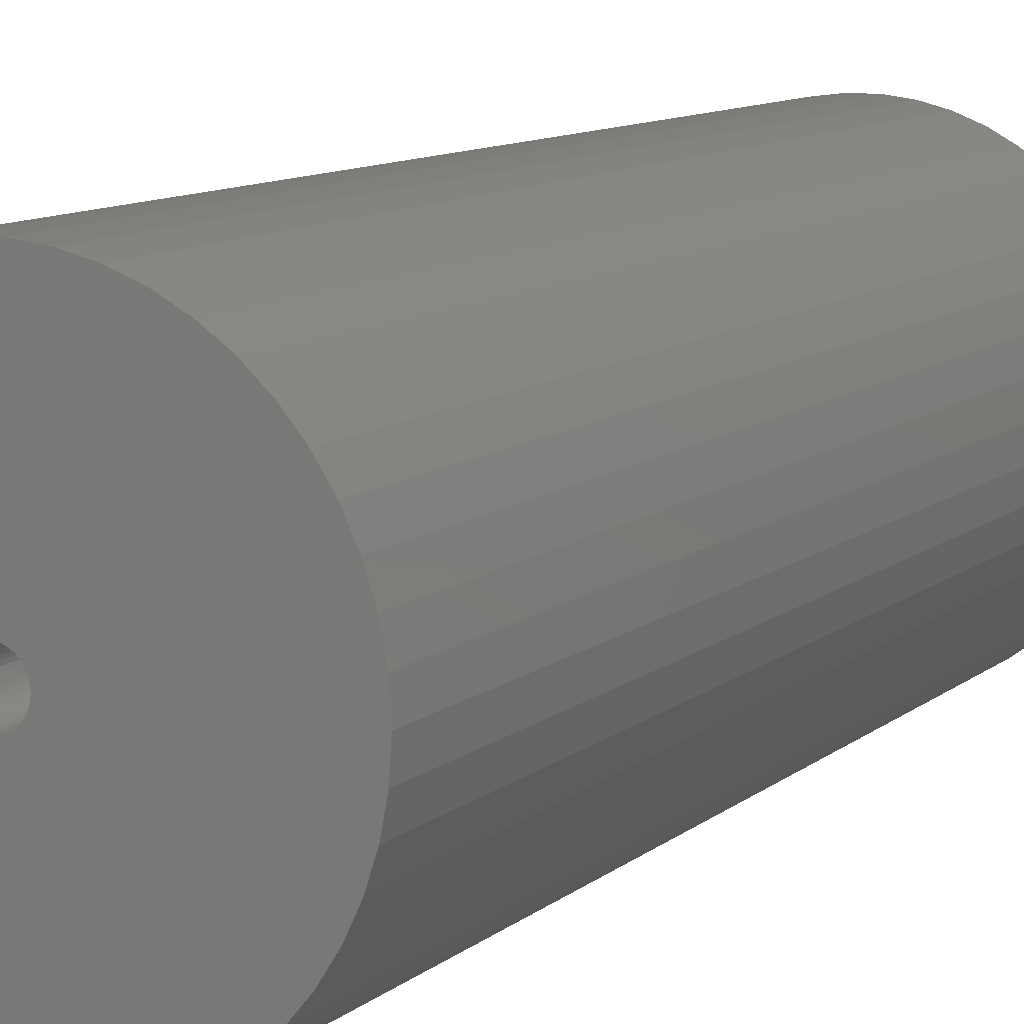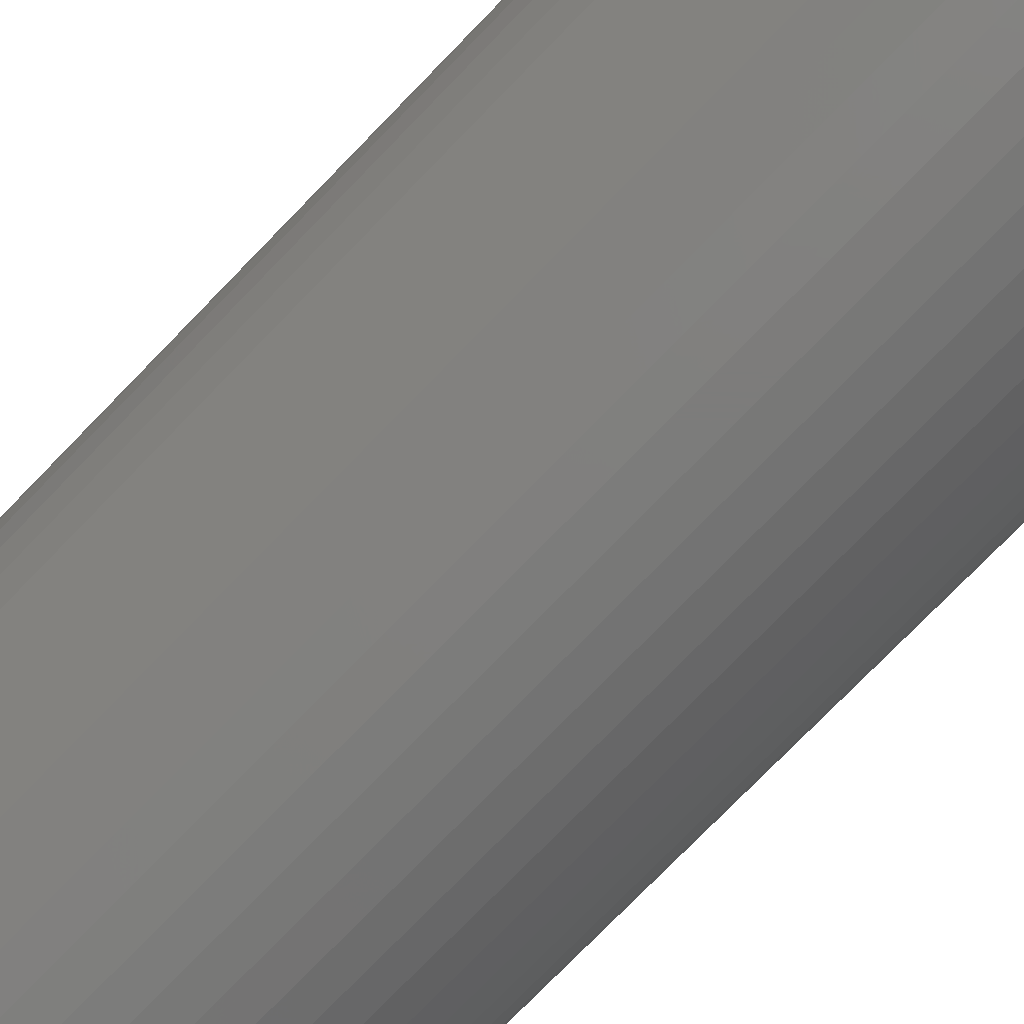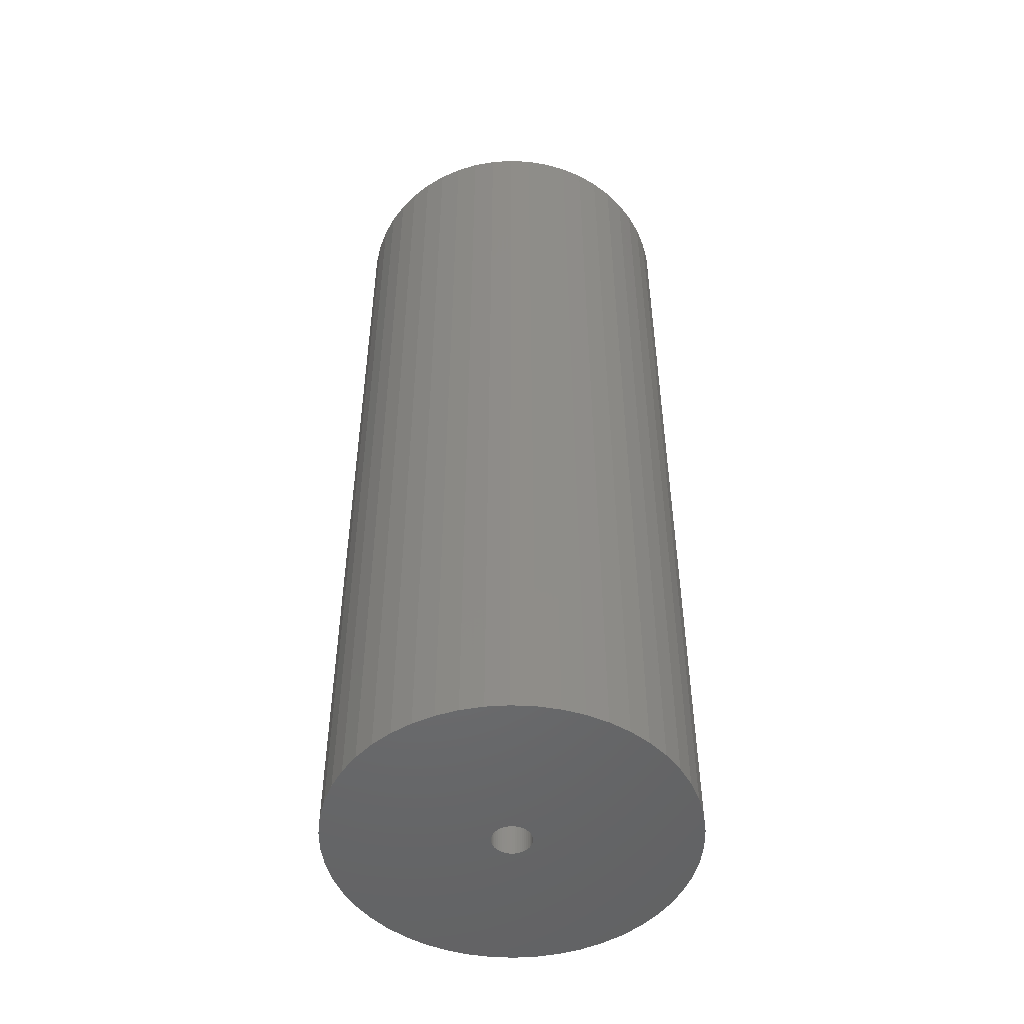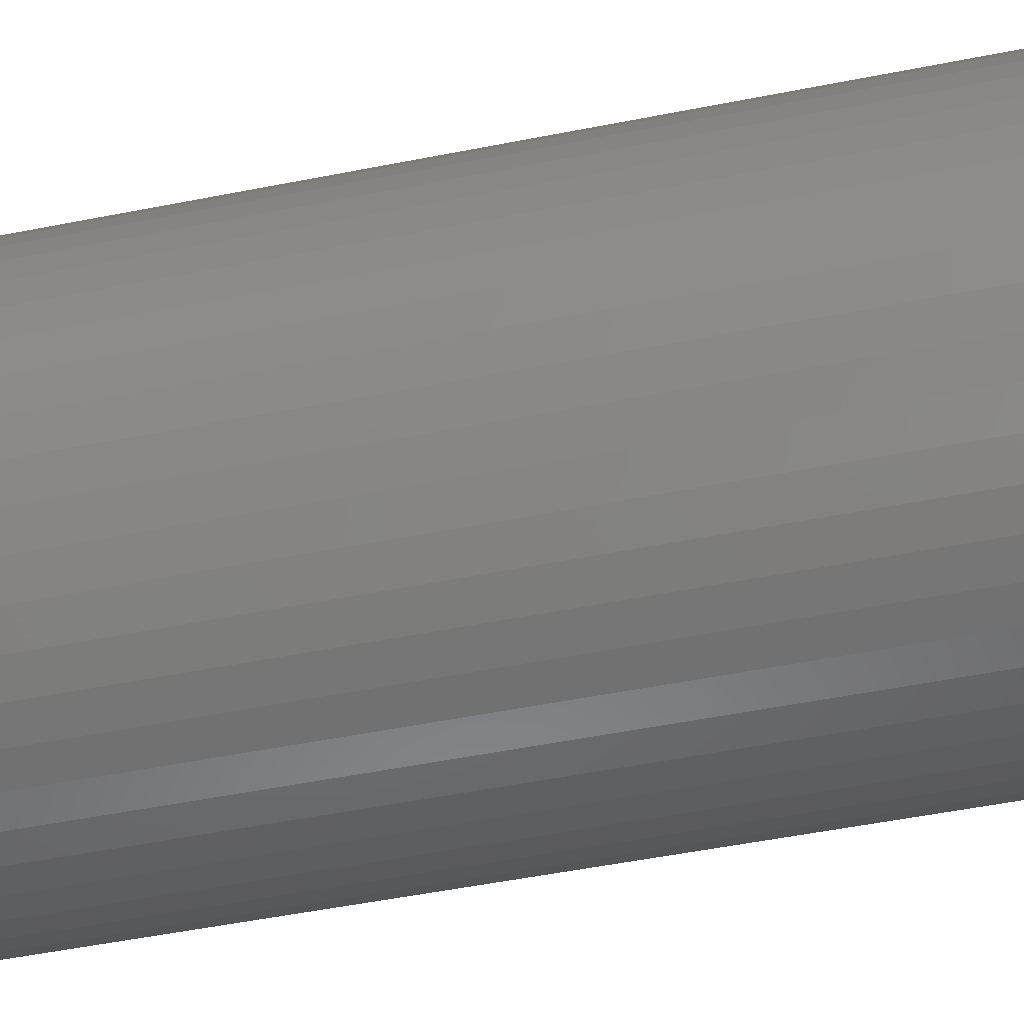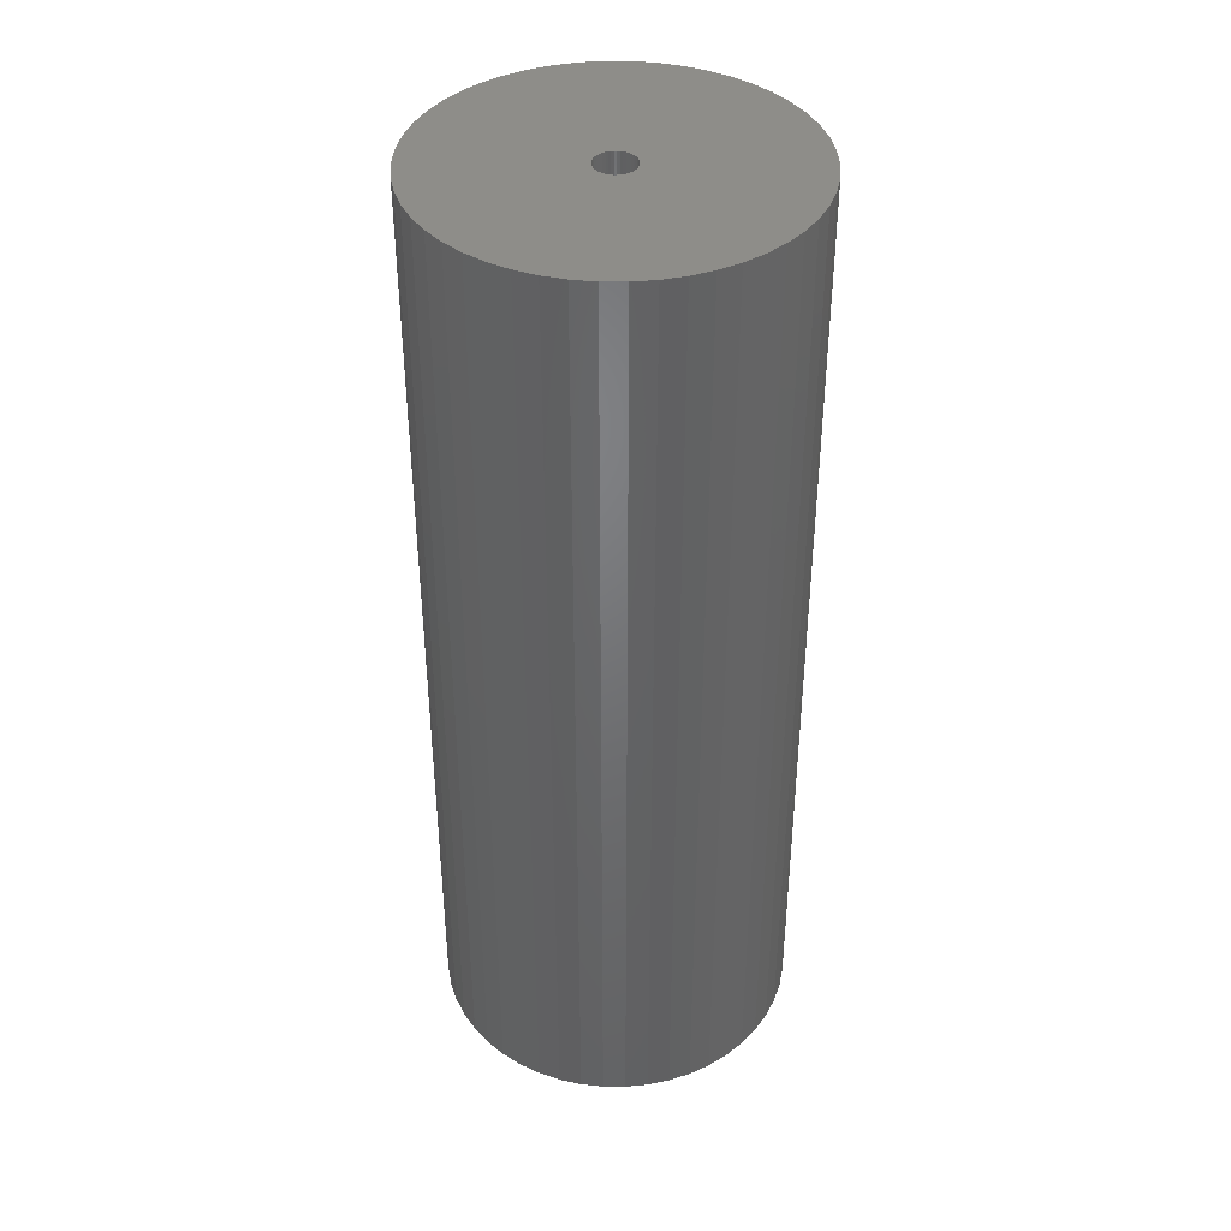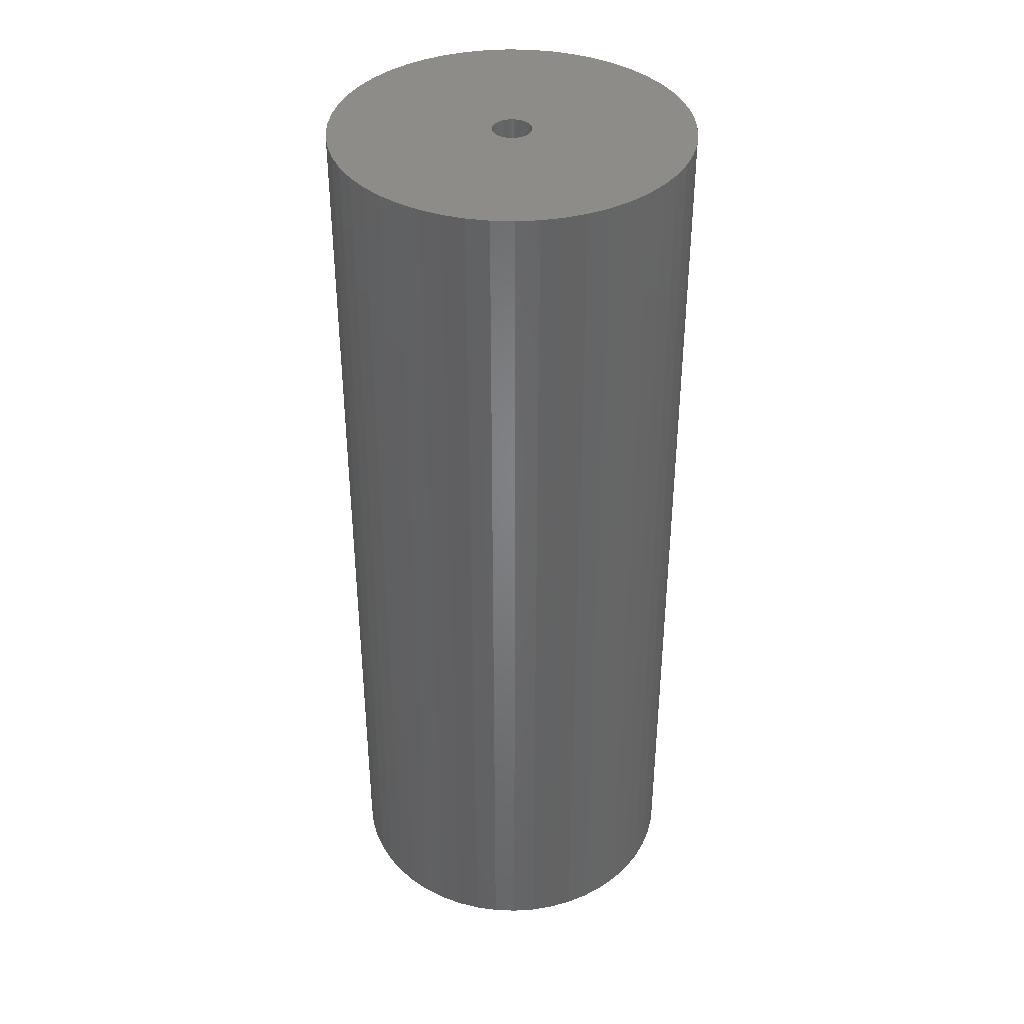
<metadata>
{"format":"stl","ext":"stl","renderer":"f3d","projection":"perspective","resolution":1024,"background":"white","views":[{"elev":9.4,"azim":-154.1,"up":"+Y"},{"elev":-75.6,"azim":-44.1,"up":"+Y"},{"elev":-49.9,"azim":68.9,"up":"+Z"},{"elev":-48.7,"azim":-77.3,"up":"+Y"},{"elev":40.2,"azim":14.8,"up":"+Z"},{"elev":38.5,"azim":-155.7,"up":"+Z"}]}
</metadata>
<code>
# stl→obj: 200 verts, 400 faces
v 16.5 0 43.5
v 16.37 2.068 -43.5
v 16.37 2.068 43.5
v 16.5 0 -43.5
v -16.5 0 -43.5
v -16.37 2.068 43.5
v -16.37 2.068 -43.5
v -16.5 0 43.5
v 1.036 16.47 -43.5
v -1.036 16.47 43.5
v 1.036 16.47 43.5
v -1.036 16.47 -43.5
v -1.036 -16.47 -43.5
v 1.036 -16.47 43.5
v -1.036 -16.47 43.5
v 1.036 -16.47 -43.5
v 12.03 11.29 -43.5
v 10.52 12.71 43.5
v 12.03 11.29 43.5
v 10.52 12.71 -43.5
v -10.52 12.71 -43.5
v -12.03 11.29 43.5
v -10.52 12.71 43.5
v -12.03 11.29 -43.5
v -5.099 15.69 -43.5
v -7.025 14.93 43.5
v -5.099 15.69 43.5
v -7.025 14.93 -43.5
v 15.34 6.074 43.5
v 14.46 7.949 -43.5
v 14.46 7.949 43.5
v 15.34 6.074 -43.5
v 15.98 4.103 -43.5
v 15.98 4.103 43.5
v 7.025 14.93 -43.5
v 5.099 15.69 43.5
v 7.025 14.93 43.5
v 5.099 15.69 -43.5
v 8.841 13.93 -43.5
v 8.841 13.93 43.5
v -15.34 6.074 -43.5
v -14.46 7.949 43.5
v -14.46 7.949 -43.5
v -15.34 6.074 43.5
v -15.98 4.103 -43.5
v -15.98 4.103 43.5
v -8.841 13.93 43.5
v -8.841 13.93 -43.5
v -3.092 16.21 -43.5
v -3.092 16.21 43.5
v 5.099 -15.69 -43.5
v 7.025 -14.93 43.5
v 5.099 -15.69 43.5
v 7.025 -14.93 -43.5
v 13.35 9.698 43.5
v 13.35 9.698 -43.5
v 3.092 16.21 43.5
v 3.092 16.21 -43.5
v -13.35 9.698 43.5
v -13.35 9.698 -43.5
v 1.8 0 43.5
v 1.786 0.2256 43.5
v 16.37 -2.068 43.5
v 1.743 0.4476 43.5
v 1.786 -0.2256 43.5
v 1.674 0.6626 43.5
v 15.98 -4.103 43.5
v 1.577 0.8672 43.5
v 1.743 -0.4476 43.5
v 1.456 1.058 43.5
v 15.34 -6.074 43.5
v 1.312 1.232 43.5
v 1.674 -0.6626 43.5
v 1.147 1.387 43.5
v 14.46 -7.949 43.5
v 0.9645 1.52 43.5
v 1.577 -0.8672 43.5
v 0.7664 1.629 43.5
v 13.35 -9.698 43.5
v 0.5562 1.712 43.5
v 1.456 -1.058 43.5
v 12.03 -11.29 43.5
v 0.3373 1.768 43.5
v 0.113 1.796 43.5
v -0.113 1.796 43.5
v -0.3373 1.768 43.5
v -0.5562 1.712 43.5
v -0.7664 1.629 43.5
v -0.9645 1.52 43.5
v -1.147 1.387 43.5
v -1.312 1.232 43.5
v -1.456 1.058 43.5
v 1.312 -1.232 43.5
v 10.52 -12.71 43.5
v 1.147 -1.387 43.5
v 8.841 -13.93 43.5
v 0.9645 -1.52 43.5
v 0.7664 -1.629 43.5
v 0.5562 -1.712 43.5
v 3.092 -16.21 43.5
v 0.3373 -1.768 43.5
v 0.113 -1.796 43.5
v -0.113 -1.796 43.5
v -0.3373 -1.768 43.5
v -3.092 -16.21 43.5
v -0.5562 -1.712 43.5
v -5.099 -15.69 43.5
v -0.7664 -1.629 43.5
v -7.025 -14.93 43.5
v -0.9645 -1.52 43.5
v -8.841 -13.93 43.5
v -1.147 -1.387 43.5
v -10.52 -12.71 43.5
v -1.312 -1.232 43.5
v -12.03 -11.29 43.5
v -1.456 -1.058 43.5
v -13.35 -9.698 43.5
v -1.577 -0.8672 43.5
v -14.46 -7.949 43.5
v -1.674 -0.6626 43.5
v -15.34 -6.074 43.5
v -1.743 -0.4476 43.5
v -15.98 -4.103 43.5
v -1.786 -0.2256 43.5
v -16.37 -2.068 43.5
v -1.8 0 43.5
v -1.577 0.8672 43.5
v -1.674 0.6626 43.5
v -1.743 0.4476 43.5
v -1.786 0.2256 43.5
v 16.37 -2.068 -43.5
v 15.98 -4.103 -43.5
v -12.03 -11.29 -43.5
v -10.52 -12.71 -43.5
v -14.46 -7.949 -43.5
v -15.34 -6.074 -43.5
v -13.35 -9.698 -43.5
v 1.8 0 -43.5
v 1.786 -0.2256 -43.5
v 1.743 -0.4476 -43.5
v 15.34 -6.074 -43.5
v 1.786 0.2256 -43.5
v 1.674 -0.6626 -43.5
v 14.46 -7.949 -43.5
v 1.577 -0.8672 -43.5
v 13.35 -9.698 -43.5
v 1.743 0.4476 -43.5
v 1.456 -1.058 -43.5
v 12.03 -11.29 -43.5
v 1.312 -1.232 -43.5
v 10.52 -12.71 -43.5
v 1.674 0.6626 -43.5
v 1.147 -1.387 -43.5
v 8.841 -13.93 -43.5
v 0.9645 -1.52 -43.5
v 1.577 0.8672 -43.5
v 0.7664 -1.629 -43.5
v 0.5562 -1.712 -43.5
v 3.092 -16.21 -43.5
v 1.456 1.058 -43.5
v 0.3373 -1.768 -43.5
v 0.113 -1.796 -43.5
v -0.113 -1.796 -43.5
v -0.3373 -1.768 -43.5
v -3.092 -16.21 -43.5
v -0.5562 -1.712 -43.5
v -5.099 -15.69 -43.5
v -0.7664 -1.629 -43.5
v -7.025 -14.93 -43.5
v -0.9645 -1.52 -43.5
v -8.841 -13.93 -43.5
v -1.147 -1.387 -43.5
v -1.312 -1.232 -43.5
v -1.456 -1.058 -43.5
v 1.312 1.232 -43.5
v 1.147 1.387 -43.5
v 0.9645 1.52 -43.5
v 0.7664 1.629 -43.5
v 0.5562 1.712 -43.5
v 0.3373 1.768 -43.5
v 0.113 1.796 -43.5
v -0.113 1.796 -43.5
v -0.3373 1.768 -43.5
v -0.5562 1.712 -43.5
v -0.7664 1.629 -43.5
v -0.9645 1.52 -43.5
v -1.147 1.387 -43.5
v -1.312 1.232 -43.5
v -1.456 1.058 -43.5
v -1.577 0.8672 -43.5
v -1.674 0.6626 -43.5
v -1.743 0.4476 -43.5
v -1.786 0.2256 -43.5
v -1.8 0 -43.5
v -1.577 -0.8672 -43.5
v -1.674 -0.6626 -43.5
v -1.743 -0.4476 -43.5
v -15.98 -4.103 -43.5
v -1.786 -0.2256 -43.5
v -16.37 -2.068 -43.5
f 1 2 3
f 2 1 4
f 5 6 7
f 6 5 8
f 9 10 11
f 10 9 12
f 13 14 15
f 14 13 16
f 17 18 19
f 18 17 20
f 21 22 23
f 22 21 24
f 25 26 27
f 26 25 28
f 29 30 31
f 30 29 32
f 3 33 34
f 33 3 2
f 35 36 37
f 36 35 38
f 39 37 40
f 37 39 35
f 41 42 43
f 42 41 44
f 45 44 41
f 44 45 46
f 28 47 26
f 47 28 48
f 49 27 50
f 27 49 25
f 51 52 53
f 52 51 54
f 34 32 29
f 32 34 33
f 55 17 19
f 17 55 56
f 31 56 55
f 56 31 30
f 38 57 36
f 57 38 58
f 58 11 57
f 11 58 9
f 20 40 18
f 40 20 39
f 43 59 60
f 59 43 42
f 60 22 24
f 22 60 59
f 7 46 45
f 46 7 6
f 61 1 3
f 62 3 34
f 1 61 63
f 64 34 29
f 65 63 61
f 66 29 31
f 63 65 67
f 68 31 55
f 69 67 65
f 70 55 19
f 67 69 71
f 72 19 18
f 73 71 69
f 74 18 40
f 71 73 75
f 76 40 37
f 77 75 73
f 78 37 36
f 75 77 79
f 80 36 57
f 81 79 77
f 79 81 82
f 3 62 61
f 34 64 62
f 29 66 64
f 31 68 66
f 55 70 68
f 19 72 70
f 18 74 72
f 83 57 11
f 40 76 74
f 37 78 76
f 36 80 78
f 57 83 80
f 11 84 83
f 11 85 84
f 10 85 11
f 85 10 86
f 50 86 10
f 86 50 87
f 27 87 50
f 87 27 88
f 26 88 27
f 88 26 89
f 47 89 26
f 89 47 90
f 23 90 47
f 90 23 91
f 22 91 23
f 91 22 92
f 93 82 81
f 82 93 94
f 95 94 93
f 94 95 96
f 97 96 95
f 96 97 52
f 98 52 97
f 52 98 53
f 99 53 98
f 53 99 100
f 101 100 99
f 100 101 14
f 102 14 101
f 103 14 102
f 15 103 104
f 105 104 106
f 107 106 108
f 109 108 110
f 103 15 14
f 111 110 112
f 113 112 114
f 115 114 116
f 117 116 118
f 119 118 120
f 121 120 122
f 123 122 124
f 125 124 126
f 59 92 22
f 104 105 15
f 92 59 127
f 106 107 105
f 42 127 59
f 108 109 107
f 127 42 128
f 110 111 109
f 44 128 42
f 112 113 111
f 128 44 129
f 114 115 113
f 46 129 44
f 116 117 115
f 129 46 130
f 118 119 117
f 6 130 46
f 120 121 119
f 130 6 126
f 122 123 121
f 8 126 6
f 124 125 123
f 126 8 125
f 48 23 47
f 23 48 21
f 12 50 10
f 50 12 49
f 63 4 1
f 4 63 131
f 67 131 63
f 131 67 132
f 133 113 115
f 113 133 134
f 135 121 136
f 121 135 119
f 137 119 135
f 119 137 117
f 138 4 131
f 139 131 132
f 4 138 2
f 140 132 141
f 142 2 138
f 143 141 144
f 2 142 33
f 145 144 146
f 147 33 142
f 148 146 149
f 33 147 32
f 150 149 151
f 152 32 147
f 153 151 154
f 32 152 30
f 155 154 54
f 156 30 152
f 157 54 51
f 30 156 56
f 158 51 159
f 160 56 156
f 56 160 17
f 131 139 138
f 132 140 139
f 141 143 140
f 144 145 143
f 146 148 145
f 149 150 148
f 151 153 150
f 161 159 16
f 154 155 153
f 54 157 155
f 51 158 157
f 159 161 158
f 16 162 161
f 16 163 162
f 13 163 16
f 163 13 164
f 165 164 13
f 164 165 166
f 167 166 165
f 166 167 168
f 169 168 167
f 168 169 170
f 171 170 169
f 170 171 172
f 134 172 171
f 172 134 173
f 133 173 134
f 173 133 174
f 175 17 160
f 17 175 20
f 176 20 175
f 20 176 39
f 177 39 176
f 39 177 35
f 178 35 177
f 35 178 38
f 179 38 178
f 38 179 58
f 180 58 179
f 58 180 9
f 181 9 180
f 182 9 181
f 12 182 183
f 49 183 184
f 25 184 185
f 28 185 186
f 182 12 9
f 48 186 187
f 21 187 188
f 24 188 189
f 60 189 190
f 43 190 191
f 41 191 192
f 45 192 193
f 7 193 194
f 137 174 133
f 183 49 12
f 174 137 195
f 184 25 49
f 135 195 137
f 185 28 25
f 195 135 196
f 186 48 28
f 136 196 135
f 187 21 48
f 196 136 197
f 188 24 21
f 198 197 136
f 189 60 24
f 197 198 199
f 190 43 60
f 200 199 198
f 191 41 43
f 199 200 194
f 192 45 41
f 5 194 200
f 193 7 45
f 194 5 7
f 54 96 52
f 96 54 154
f 75 141 71
f 141 75 144
f 133 117 137
f 117 133 115
f 136 123 198
f 123 136 121
f 154 94 96
f 94 154 151
f 159 53 100
f 53 159 51
f 16 100 14
f 100 16 159
f 79 144 75
f 144 79 146
f 82 146 79
f 146 82 149
f 71 132 67
f 132 71 141
f 165 15 105
f 15 165 13
f 169 107 109
f 107 169 167
f 167 105 107
f 105 167 165
f 198 125 200
f 125 198 123
f 200 8 5
f 8 200 125
f 151 82 94
f 82 151 149
f 171 109 111
f 109 171 169
f 134 111 113
f 111 134 171
f 129 191 128
f 191 129 192
f 156 70 160
f 70 156 68
f 180 80 83
f 80 180 179
f 179 78 80
f 78 179 178
f 185 87 88
f 87 185 184
f 128 190 127
f 190 128 191
f 140 65 139
f 65 140 69
f 176 72 74
f 72 176 175
f 181 83 84
f 83 181 180
f 177 74 76
f 74 177 176
f 130 192 129
f 192 130 193
f 92 188 91
f 188 92 189
f 184 86 87
f 86 184 183
f 188 90 91
f 90 188 187
f 138 62 142
f 62 138 61
f 155 98 97
f 98 155 157
f 160 72 175
f 72 160 70
f 182 84 85
f 84 182 181
f 178 76 78
f 76 178 177
f 126 193 130
f 193 126 194
f 127 189 92
f 189 127 190
f 183 85 86
f 85 183 182
f 187 89 90
f 89 187 186
f 186 88 89
f 88 186 185
f 139 61 138
f 61 139 65
f 162 103 102
f 103 162 163
f 120 197 122
f 197 120 196
f 118 196 120
f 196 118 195
f 161 102 101
f 102 161 162
f 152 68 156
f 68 152 66
f 147 66 152
f 66 147 64
f 142 64 147
f 64 142 62
f 145 73 143
f 73 145 77
f 143 69 140
f 69 143 73
f 150 95 93
f 95 150 153
f 150 81 148
f 81 150 93
f 124 194 126
f 194 124 199
f 116 195 118
f 195 116 174
f 157 99 98
f 99 157 158
f 158 101 99
f 101 158 161
f 153 97 95
f 97 153 155
f 148 77 145
f 77 148 81
f 170 112 110
f 112 170 172
f 164 106 104
f 106 164 166
f 163 104 103
f 104 163 164
f 172 114 112
f 114 172 173
f 122 199 124
f 199 122 197
f 168 110 108
f 110 168 170
f 166 108 106
f 108 166 168
f 114 174 116
f 174 114 173

</code>
